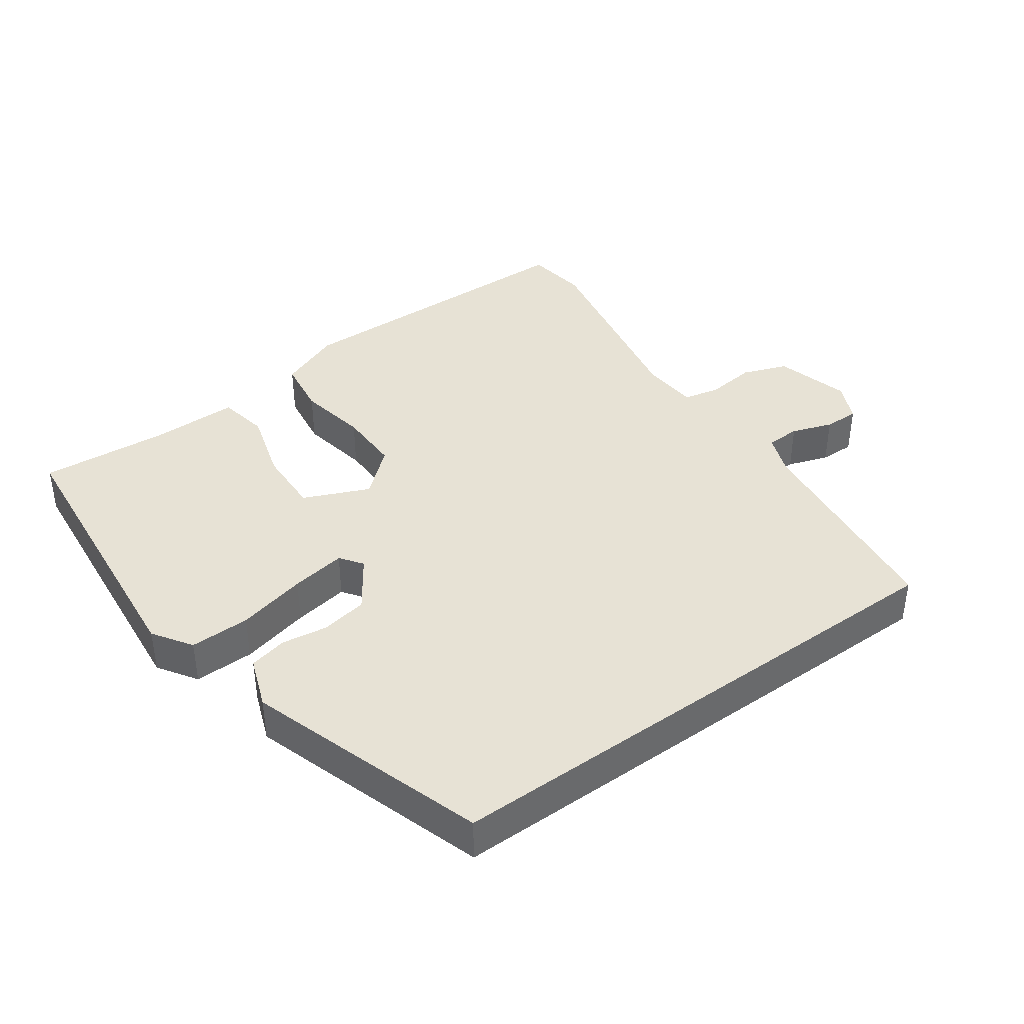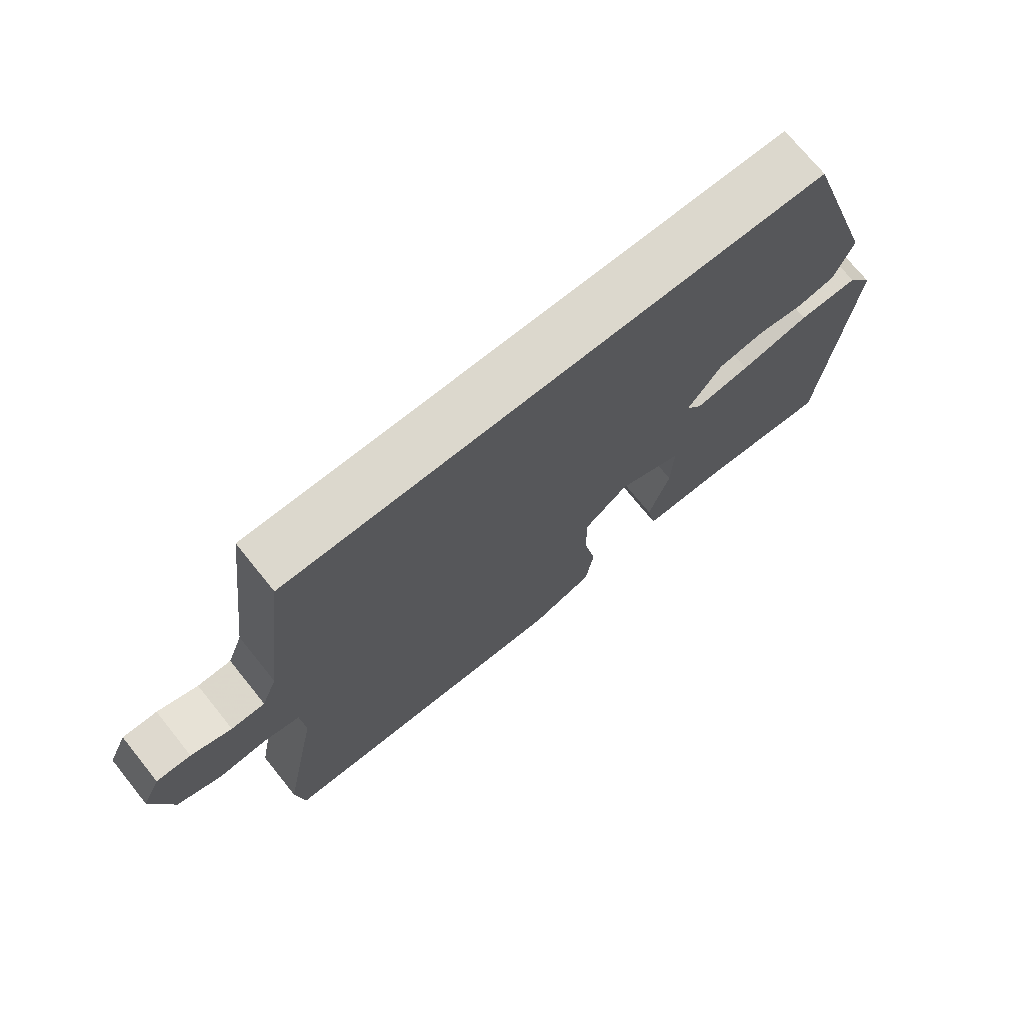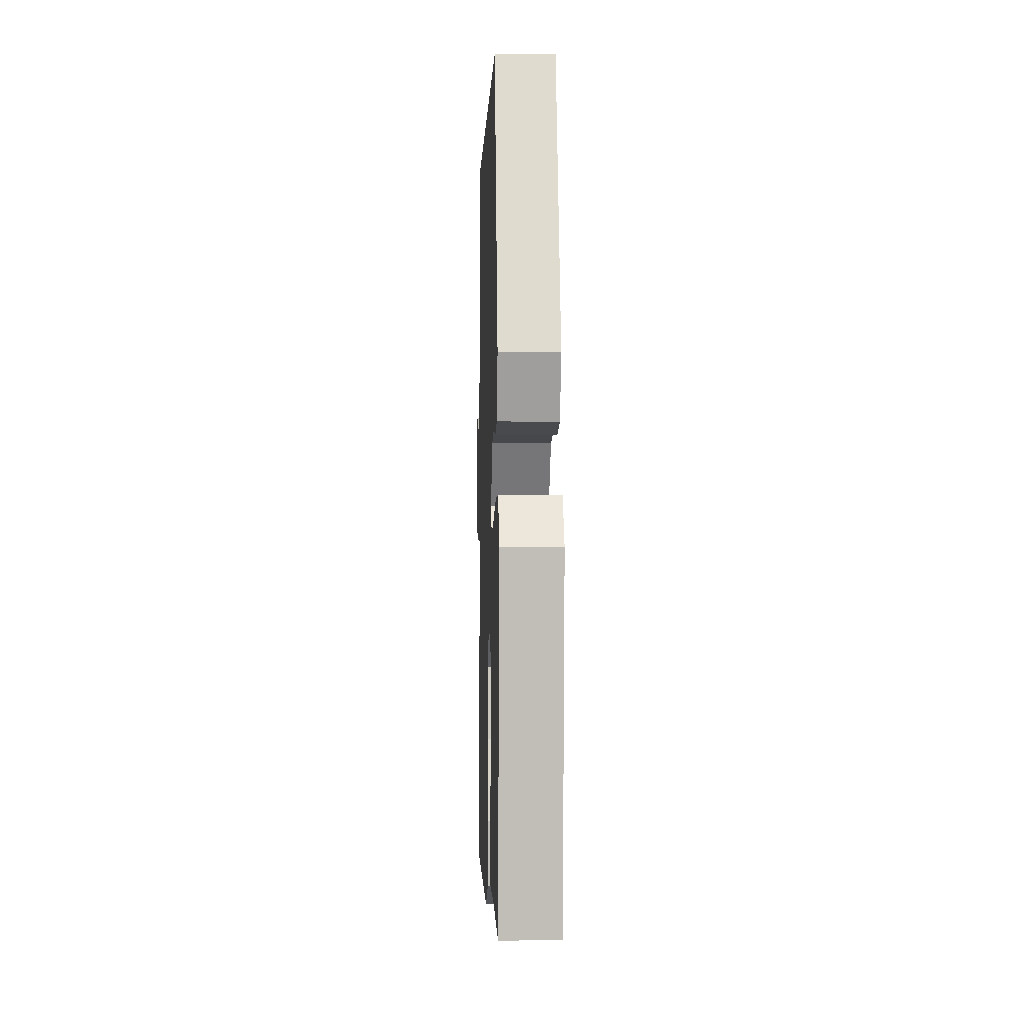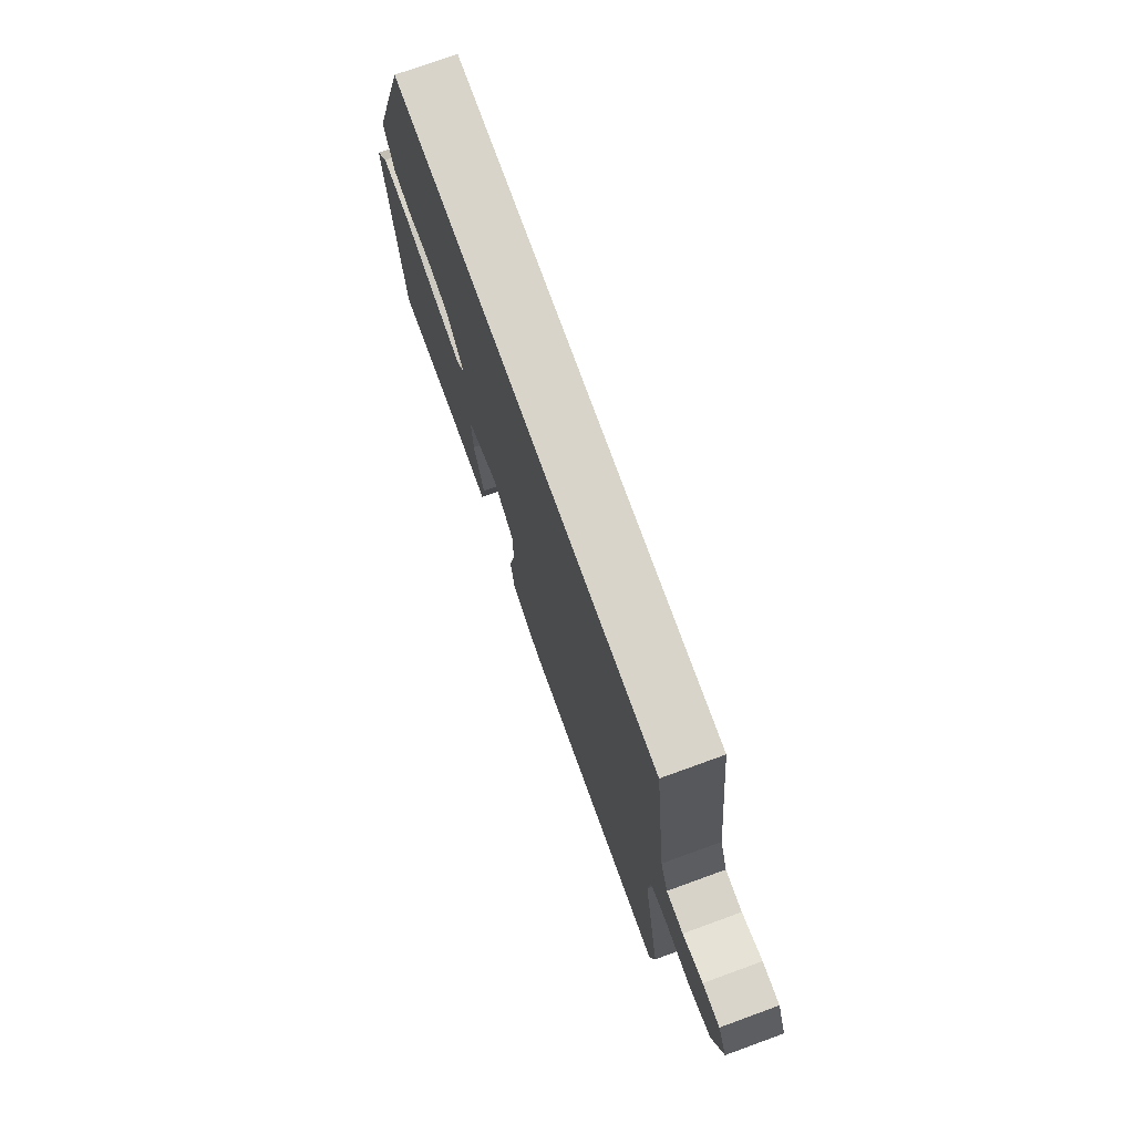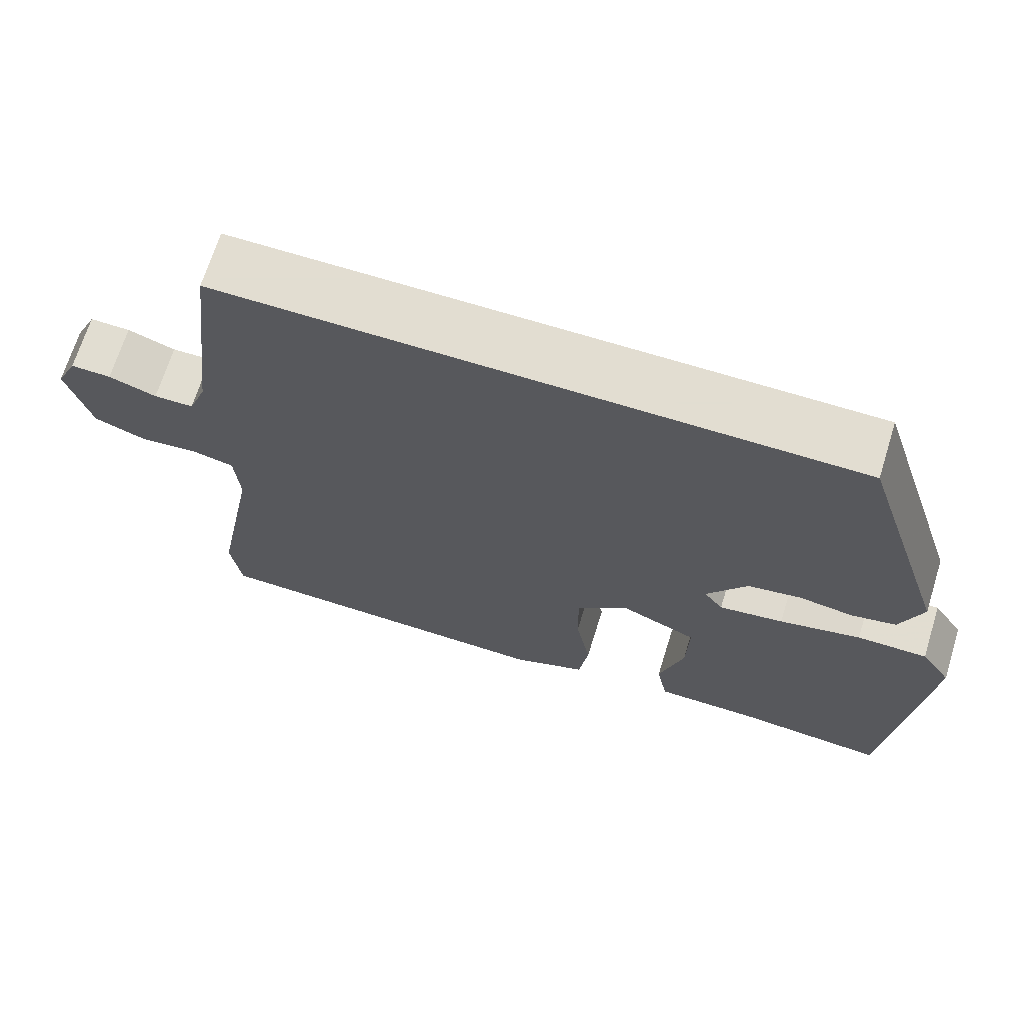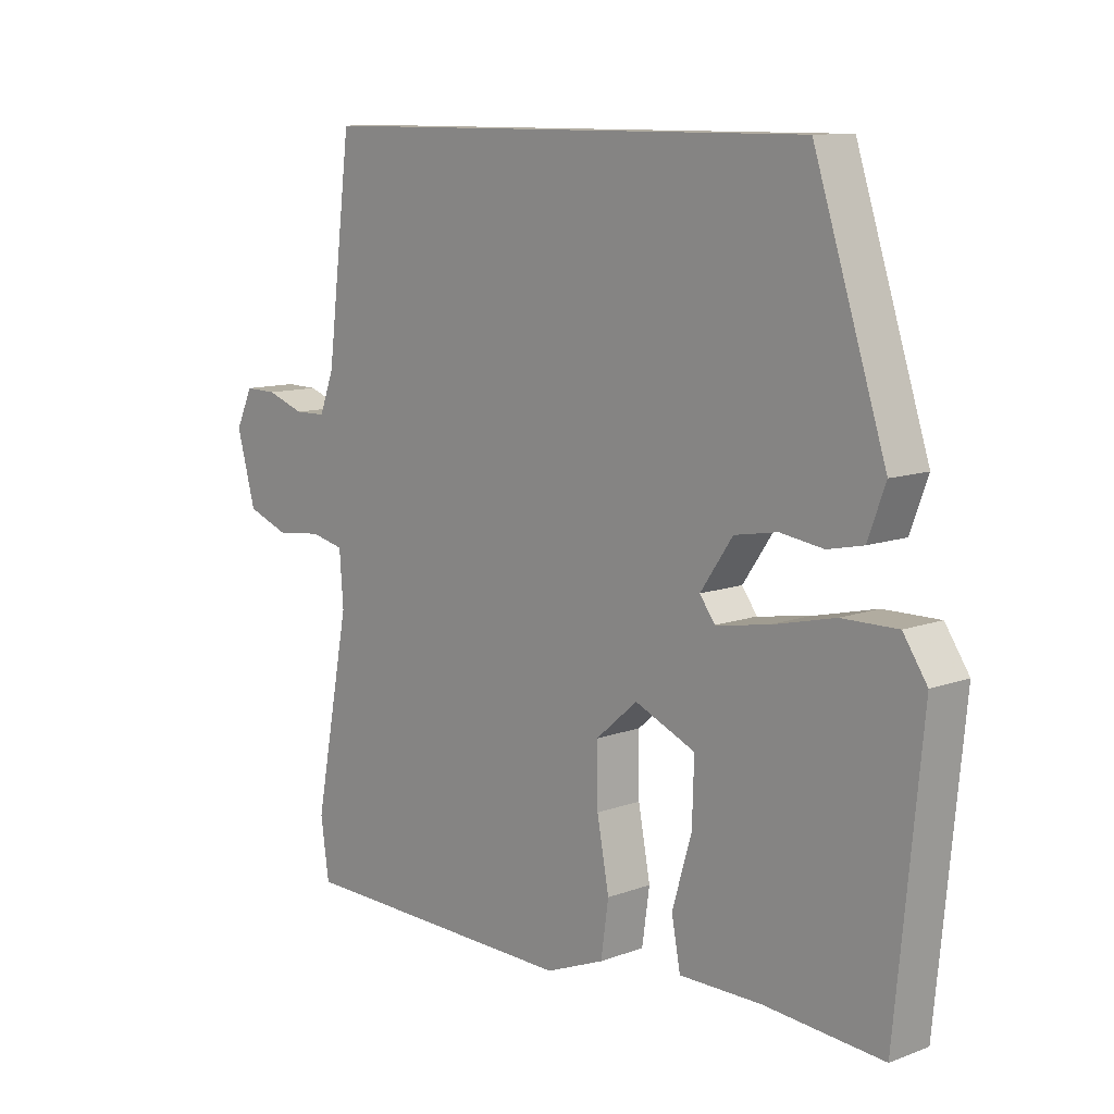
<metadata>
{"format":"obj","ext":"obj","renderer":"f3d","projection":"perspective","resolution":1024,"background":"white","views":[{"elev":40.4,"azim":-35.7,"up":"+Y"},{"elev":72.5,"azim":141.1,"up":"+Z"},{"elev":-1.3,"azim":-92.0,"up":"+Z"},{"elev":75.1,"azim":70.1,"up":"+Z"},{"elev":68.6,"azim":-162.7,"up":"+Z"},{"elev":10.6,"azim":-132.7,"up":"+Z"}]}
</metadata>
<code>
v 0.432 0.07 0.5
v 0.471 0.07 0.183
v 0.494 0.07 0.122
v 0.544 0.07 0.121
v 0.604 0.07 0.142
v 0.655 0.07 0.143
v 0.682 0.07 0.085
v 0.652 0.07 -0.024
v 0.586 0.07 -0.049
v 0.513 0.07 -0.041
v 0.46 0.07 -0.053
v 0.454 0.07 -0.136
v 0.51 0.07 -0.432
v 0.497 0.07 -0.524
v 0.048 0.07 -0.533
v -0.045 0.07 -0.496
v -0.057 0.07 -0.412
v -0.038 0.07 -0.31
v -0.037 0.07 -0.218
v -0.103 0.07 -0.161
v -0.199 0.07 -0.203
v -0.196 0.07 -0.299
v -0.165 0.07 -0.404
v -0.179 0.07 -0.478
v -0.309 0.07 -0.478
v -0.497 0.07 -0.493
v -0.538 0.07 -0.068
v -0.5 0.07 -0.011
v -0.412 0.07 -0.012
v -0.31 0.07 -0.036
v -0.229 0.07 -0.049
v -0.205 0.07 -0.016
v -0.256 0.07 0.058
v -0.324 0.07 0.07
v -0.392 0.07 0.06
v -0.448 0.07 0.072
v -0.476 0.07 0.147
v -0.362 0.07 0.5
v 0.432 0 0.5
v 0.471 0 0.183
v 0.494 0 0.122
v 0.544 0 0.121
v 0.604 0 0.142
v 0.655 0 0.143
v 0.682 0 0.085
v 0.652 0 -0.024
v 0.586 0 -0.049
v 0.513 0 -0.041
v 0.46 0 -0.053
v 0.454 0 -0.136
v 0.51 0 -0.432
v 0.497 0 -0.524
v 0.048 0 -0.533
v -0.045 0 -0.496
v -0.057 0 -0.412
v -0.038 0 -0.31
v -0.037 0 -0.218
v -0.103 0 -0.161
v -0.199 0 -0.203
v -0.196 0 -0.299
v -0.165 0 -0.404
v -0.179 0 -0.478
v -0.309 0 -0.478
v -0.497 0 -0.493
v -0.538 0 -0.068
v -0.5 0 -0.011
v -0.412 0 -0.012
v -0.31 0 -0.036
v -0.229 0 -0.049
v -0.205 0 -0.016
v -0.256 0 0.058
v -0.324 0 0.07
v -0.392 0 0.06
v -0.448 0 0.072
v -0.476 0 0.147
v -0.362 0 0.5
f 37 38 1 2
f 34 35 36 37
f 33 34 37 2
f 32 33 2 3
f 31 32 3 4
f 27 28 29 30
f 25 26 27 30
f 25 30 31
f 22 23 24 25
f 21 22 25 31
f 20 21 31
f 19 20 31 4
f 15 16 17 18
f 12 13 14 15
f 11 12 15 18
f 7 8 9 10
f 7 10 11
f 7 11 18 19
f 6 7 19
f 4 5 6 19
f 40 39 76 75
f 75 74 73 72
f 40 75 72 71
f 41 40 71 70
f 42 41 70 69
f 68 67 66 65
f 68 65 64 63
f 69 68 63
f 63 62 61 60
f 69 63 60 59
f 69 59 58
f 42 69 58 57
f 56 55 54 53
f 53 52 51 50
f 56 53 50 49
f 48 47 46 45
f 49 48 45
f 57 56 49 45
f 57 45 44
f 57 44 43 42
f 1 39 40 2
f 2 40 41 3
f 3 41 42 4
f 4 42 43 5
f 5 43 44 6
f 6 44 45 7
f 7 45 46 8
f 8 46 47 9
f 9 47 48 10
f 10 48 49 11
f 11 49 50 12
f 12 50 51 13
f 13 51 52 14
f 14 52 53 15
f 15 53 54 16
f 16 54 55 17
f 17 55 56 18
f 18 56 57 19
f 19 57 58 20
f 20 58 59 21
f 21 59 60 22
f 22 60 61 23
f 23 61 62 24
f 24 62 63 25
f 25 63 64 26
f 26 64 65 27
f 27 65 66 28
f 28 66 67 29
f 29 67 68 30
f 30 68 69 31
f 31 69 70 32
f 32 70 71 33
f 33 71 72 34
f 34 72 73 35
f 35 73 74 36
f 36 74 75 37
f 37 75 76 38
f 38 76 39 1

</code>
